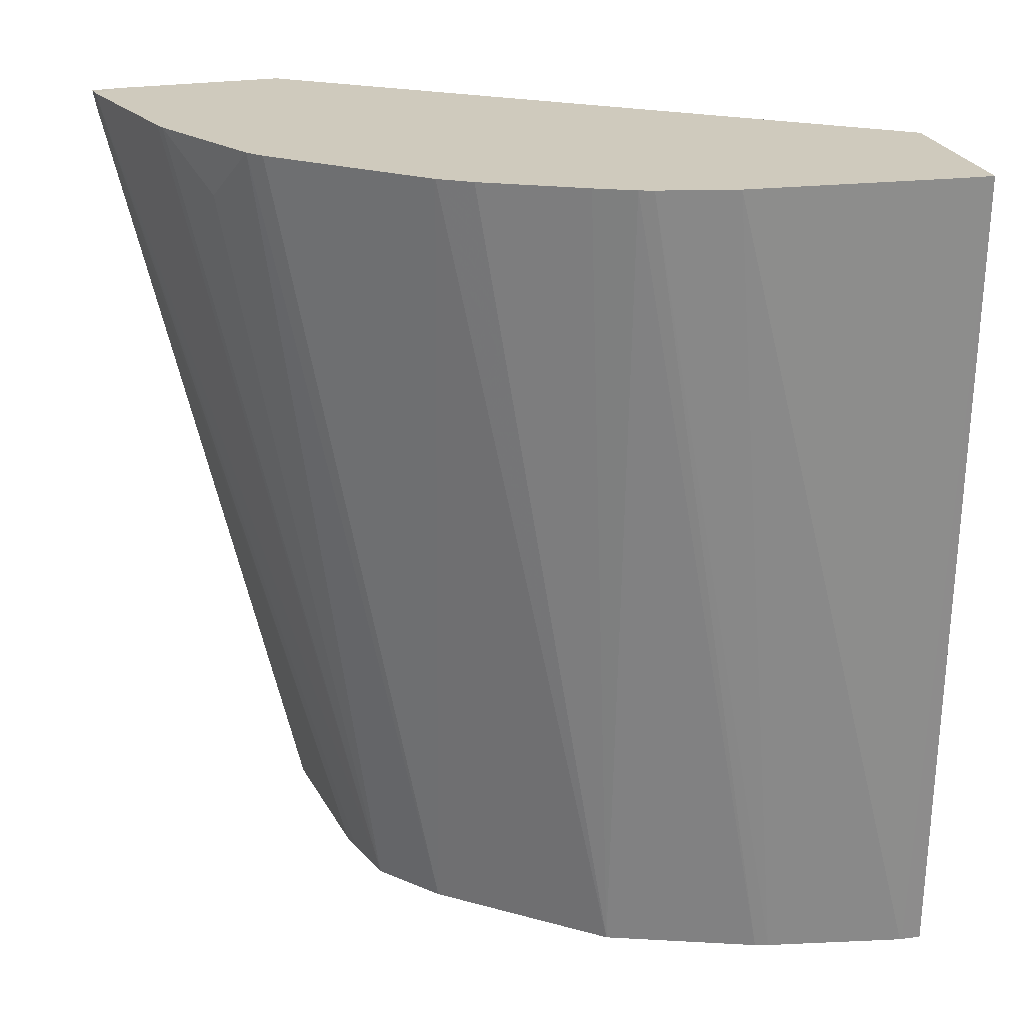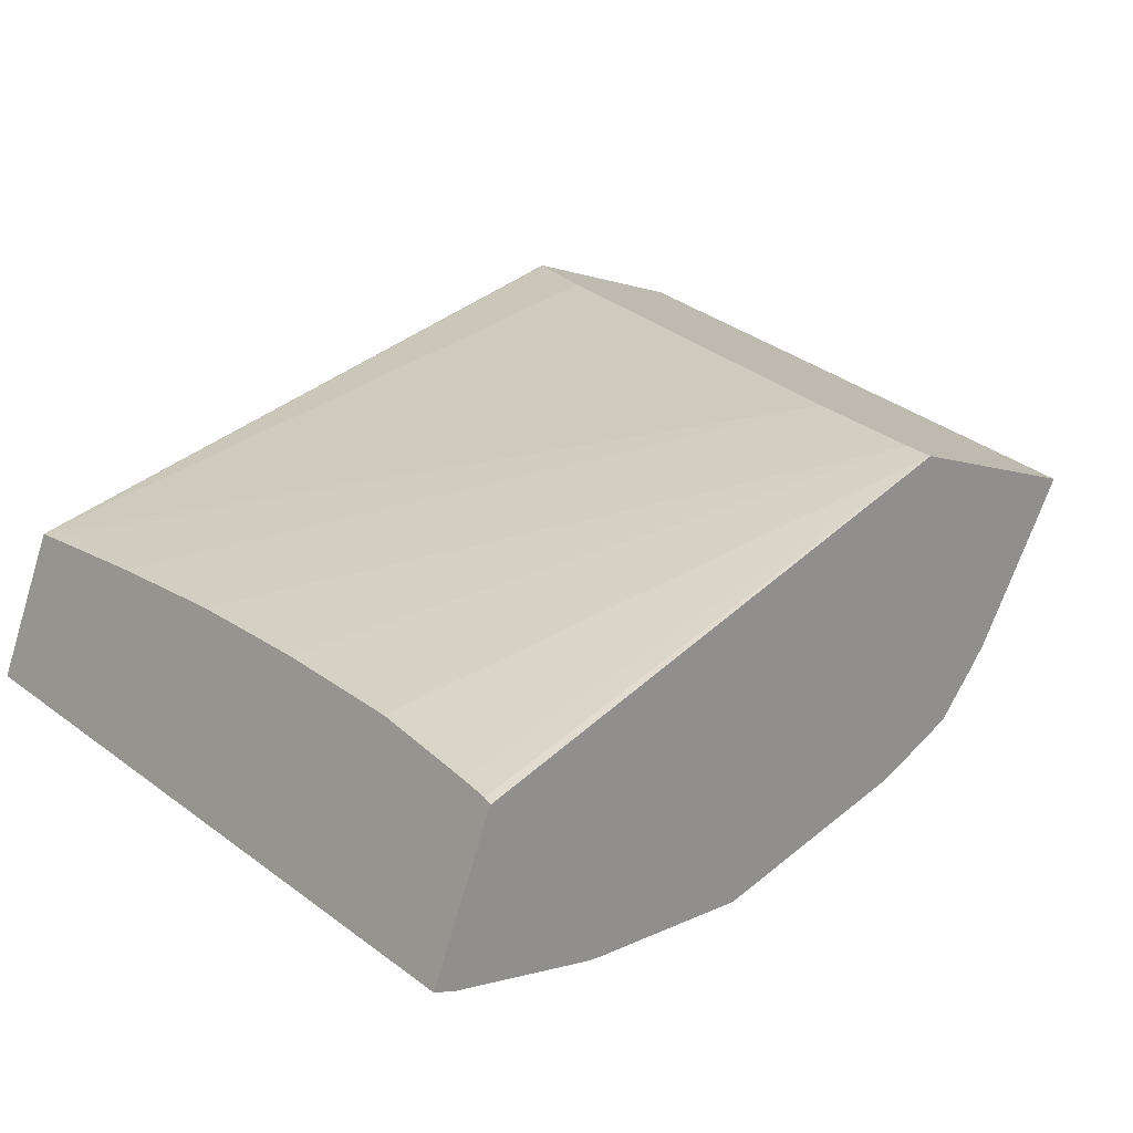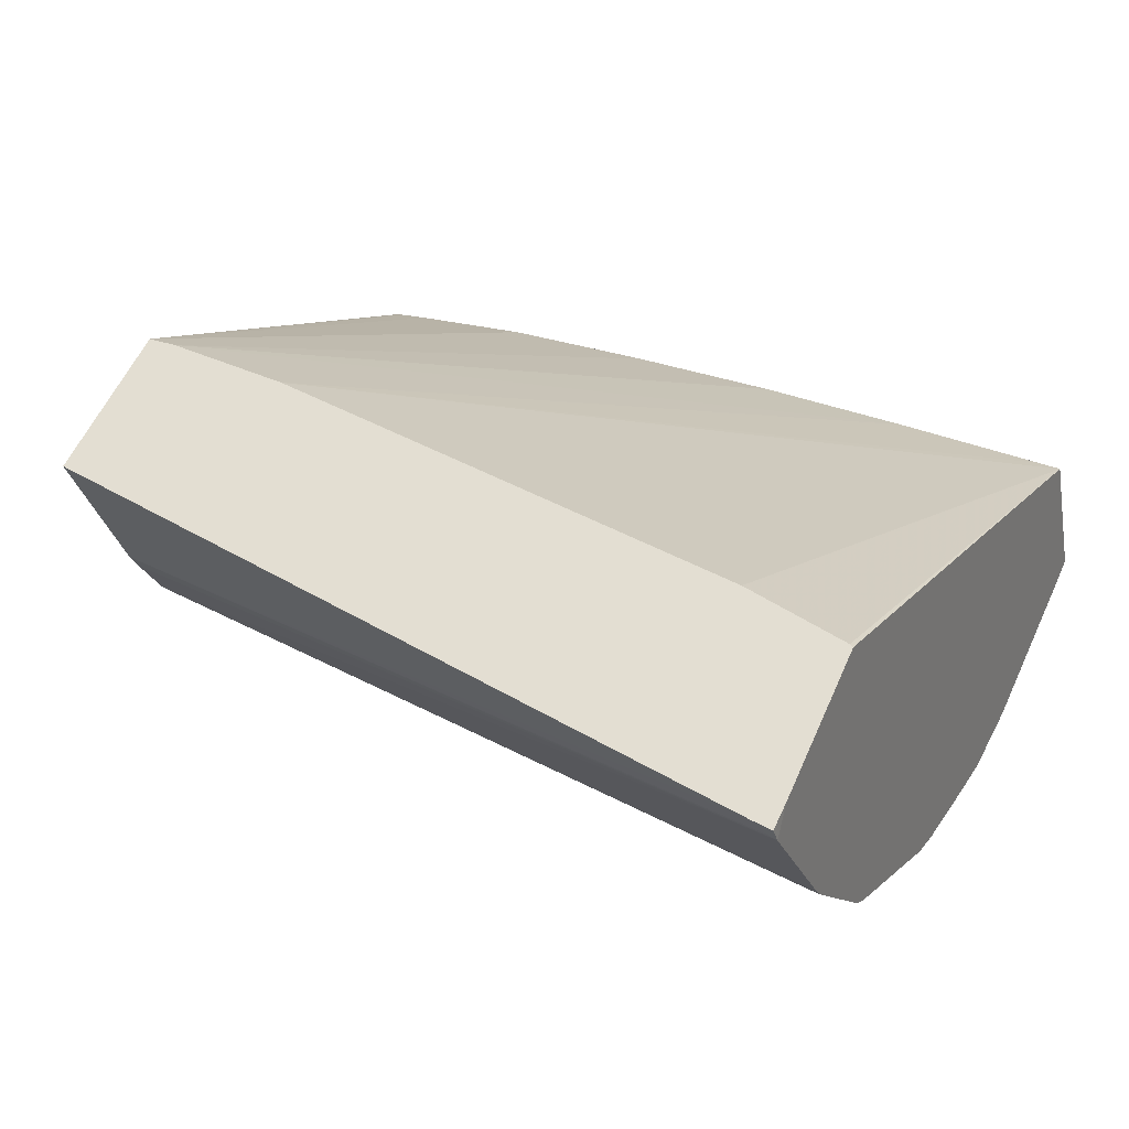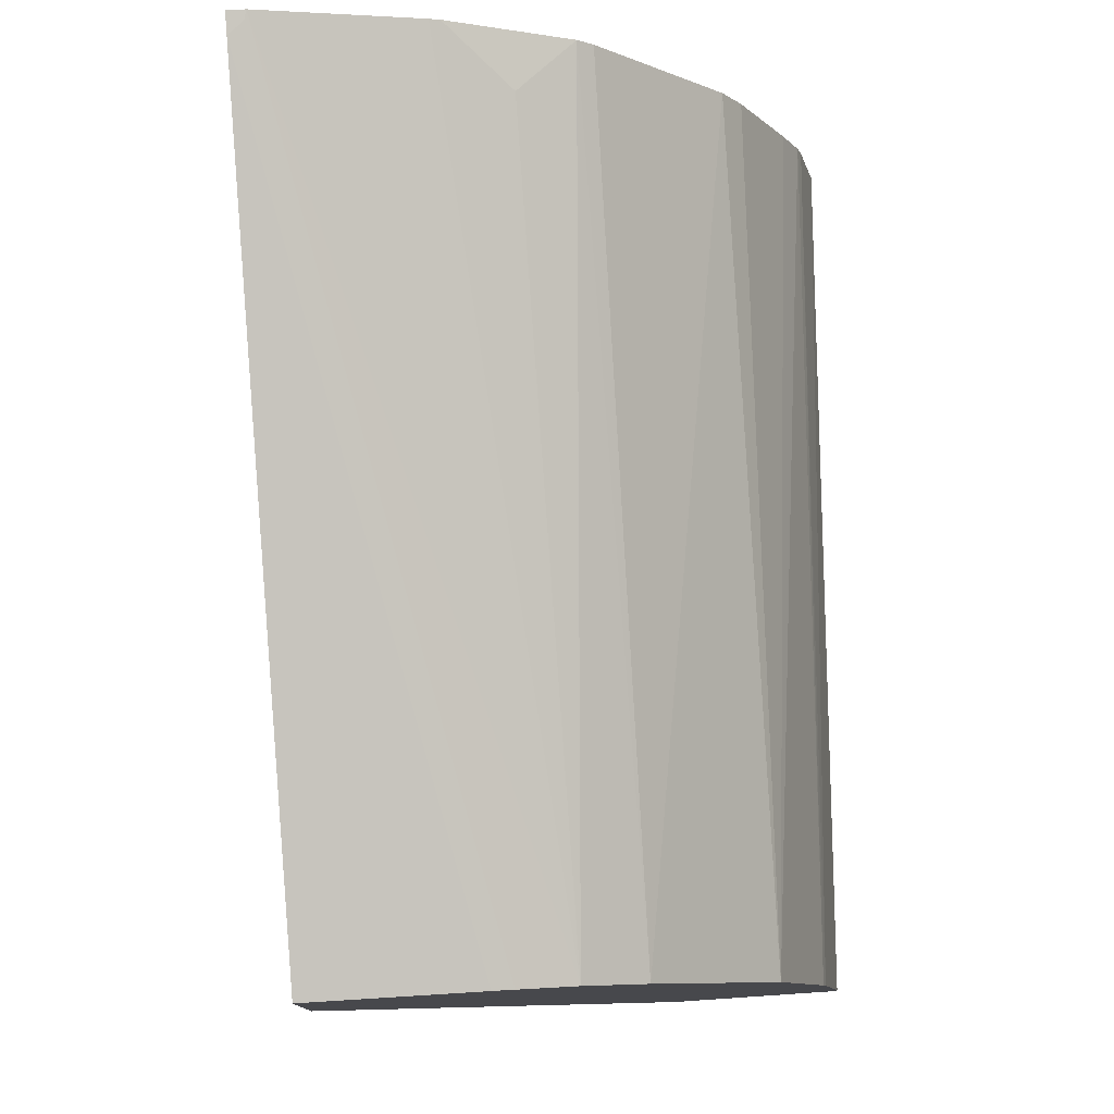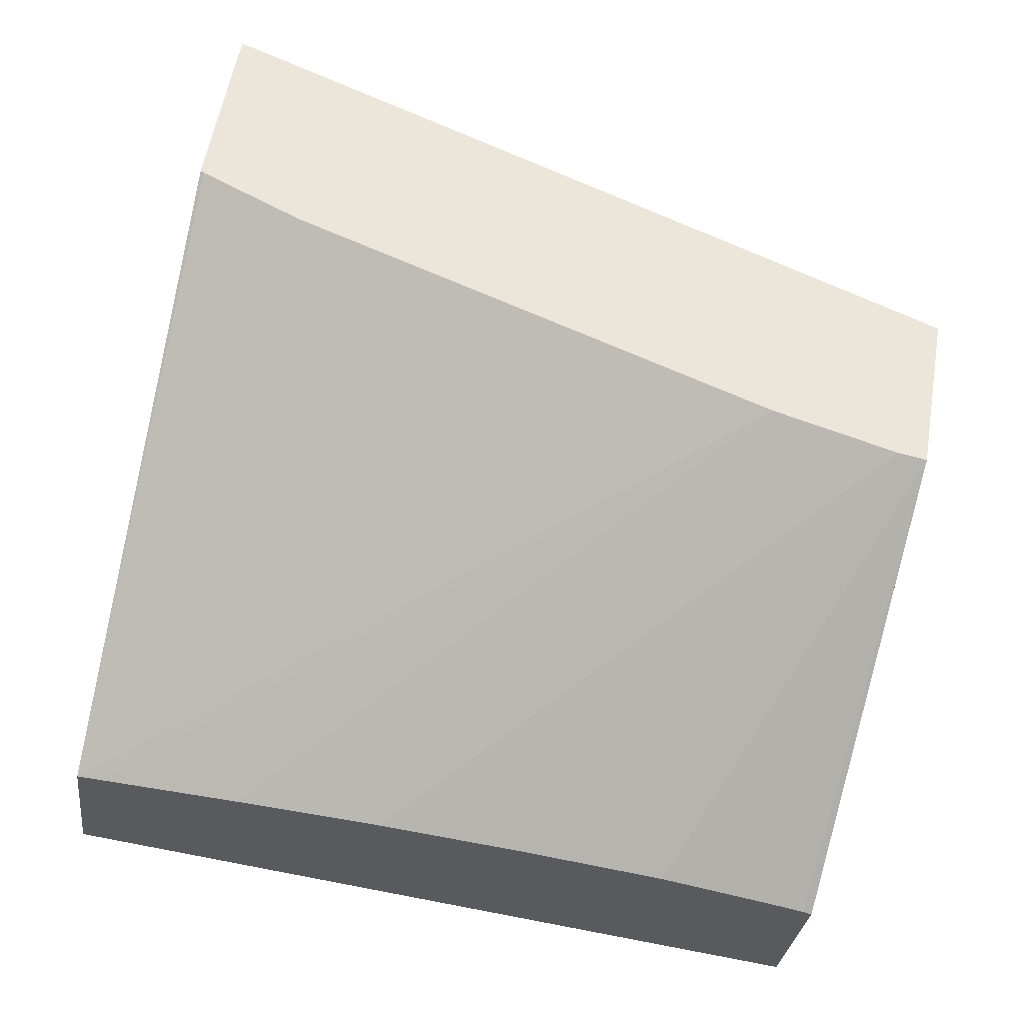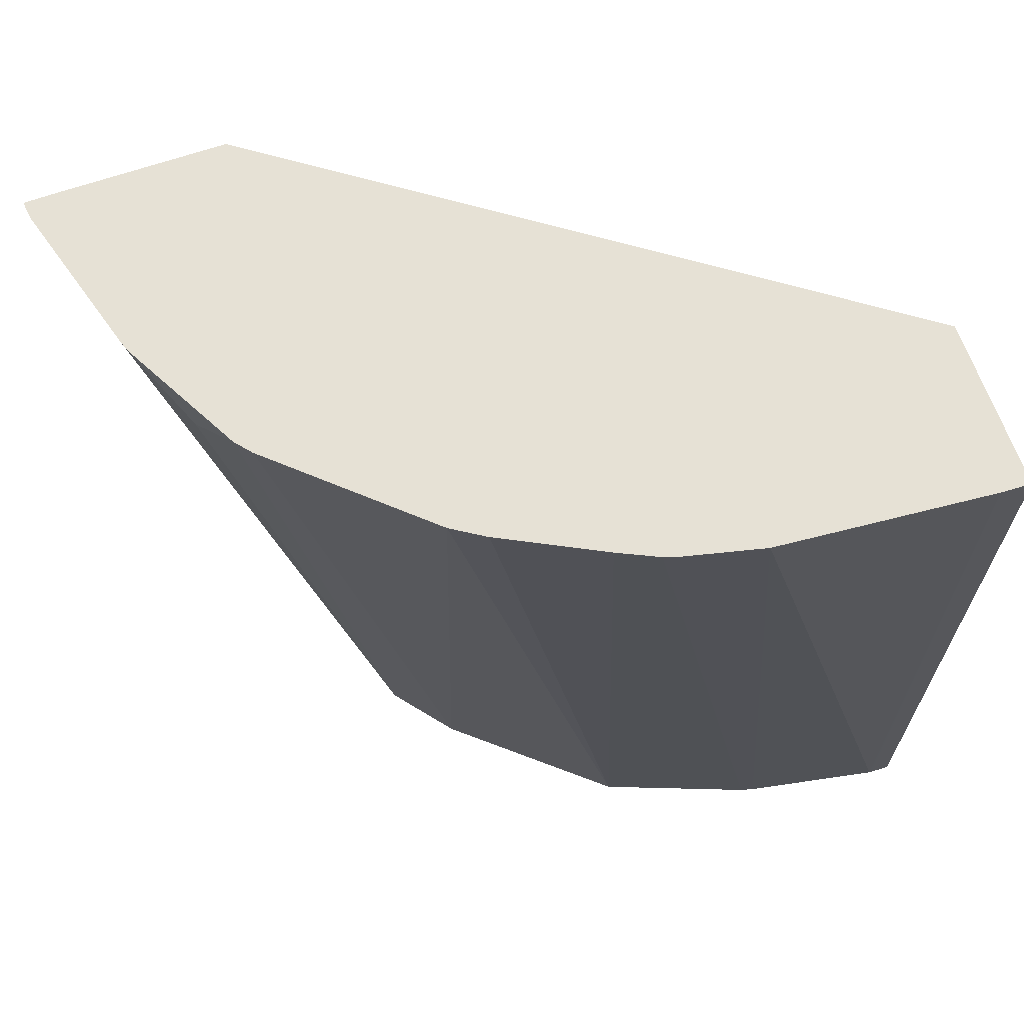
<metadata>
{"format":"obj","ext":"obj","renderer":"f3d","projection":"perspective","resolution":1024,"background":"white","views":[{"elev":26.8,"azim":-177.1,"up":"+Y"},{"elev":19.6,"azim":-36.6,"up":"+Z"},{"elev":36.6,"azim":115.5,"up":"+Z"},{"elev":-11.1,"azim":107.8,"up":"+Y"},{"elev":75.6,"azim":-78.9,"up":"+Z"},{"elev":68.2,"azim":178.7,"up":"+Y"}]}
</metadata>
<code>
v 0.0002686 0.1506 0.05659
v 0.0003835 0.1506 0.05656
v 0.0005847 0.1506 0.05758
v 0.0002281 0.1557 0.05669
v 0.0003959 0.1506 0.05656
v 0.0003961 0.1557 0.05665
v 0.003435 0.1505 0.0589
v 0.0005856 0.1506 0.05758
v 0.0005327 0.1556 0.05764
v 0.001232 0.1506 0.05645
v 0.00161 0.1557 0.05636
v 0.004453 0.1505 0.05858
v 0.003439 0.1505 0.05891
v 0.0006111 0.1516 0.05771
v 0.000595 0.1508 0.05762
v 0.0005893 0.1506 0.05759
v 0.004259 0.1548 0.05894
v 0.004463 0.1554 0.05892
v 0.004477 0.1555 0.05892
v 0.0005376 0.1554 0.05765
v 0.003562 0.1515 0.05893
v 0.001314 0.1506 0.05645
v 0.002077 0.1557 0.05633
v 0.004024 0.1505 0.05764
v 0.005561 0.1554 0.05856
v 0.003445 0.1507 0.05891
v 0.0006067 0.1526 0.05774
v 0.005418 0.1555 0.05862
v 0.0005681 0.1545 0.0577
v 0.00225 0.1506 0.0565
v 0.002165 0.1557 0.05633
v 0.003957 0.1506 0.05753
v 0.005542 0.1555 0.05847
v 0.005536 0.1554 0.05848
v 0.005586 0.1555 0.05857
v 0.0005932 0.1535 0.05774
v 0.003355 0.1506 0.05696
v 0.002414 0.1557 0.05636
v 0.003051 0.1557 0.05646
v 0.003268 0.1556 0.05652
v 0.003762 0.1506 0.05723
v 0.005006 0.1556 0.05767
v 0.00428 0.1556 0.05698
v 0.004383 0.1556 0.05705
v 0.004631 0.1552 0.05731
v 0.004967 0.1556 0.05762
f 1 2 5
f 1 5 10
f 1 10 22
f 1 22 30
f 1 30 37
f 1 37 41
f 1 41 32
f 1 32 24
f 1 24 12
f 1 12 7
f 1 7 3
f 1 3 8
f 1 8 16
f 1 16 15
f 1 15 14
f 1 14 27
f 1 27 36
f 1 36 29
f 1 29 20
f 1 20 9
f 1 9 4
f 1 4 2
f 2 4 6
f 2 6 5
f 3 7 8
f 4 9 19
f 4 19 28
f 4 28 33
f 4 33 42
f 4 42 46
f 4 46 44
f 4 44 43
f 4 43 40
f 4 40 39
f 4 39 38
f 4 38 31
f 4 31 23
f 4 23 11
f 4 11 6
f 5 6 11
f 5 11 10
f 7 12 25
f 7 25 35
f 7 35 28
f 7 28 19
f 7 19 18
f 7 18 17
f 7 17 21
f 7 21 26
f 7 26 13
f 7 13 14
f 7 14 15
f 7 15 16
f 7 16 8
f 9 17 18
f 9 18 19
f 9 20 21
f 9 21 17
f 10 11 23
f 10 23 22
f 12 24 25
f 13 26 27
f 13 27 14
f 20 29 21
f 21 29 26
f 22 23 31
f 22 31 30
f 24 32 33
f 24 33 34
f 24 34 25
f 25 34 33
f 25 33 35
f 26 29 36
f 26 36 27
f 28 35 33
f 30 31 38
f 30 38 39
f 30 39 40
f 30 40 37
f 32 41 33
f 33 41 42
f 37 40 43
f 37 43 44
f 37 44 41
f 41 44 45
f 41 45 46
f 41 46 42
f 44 46 45

</code>
